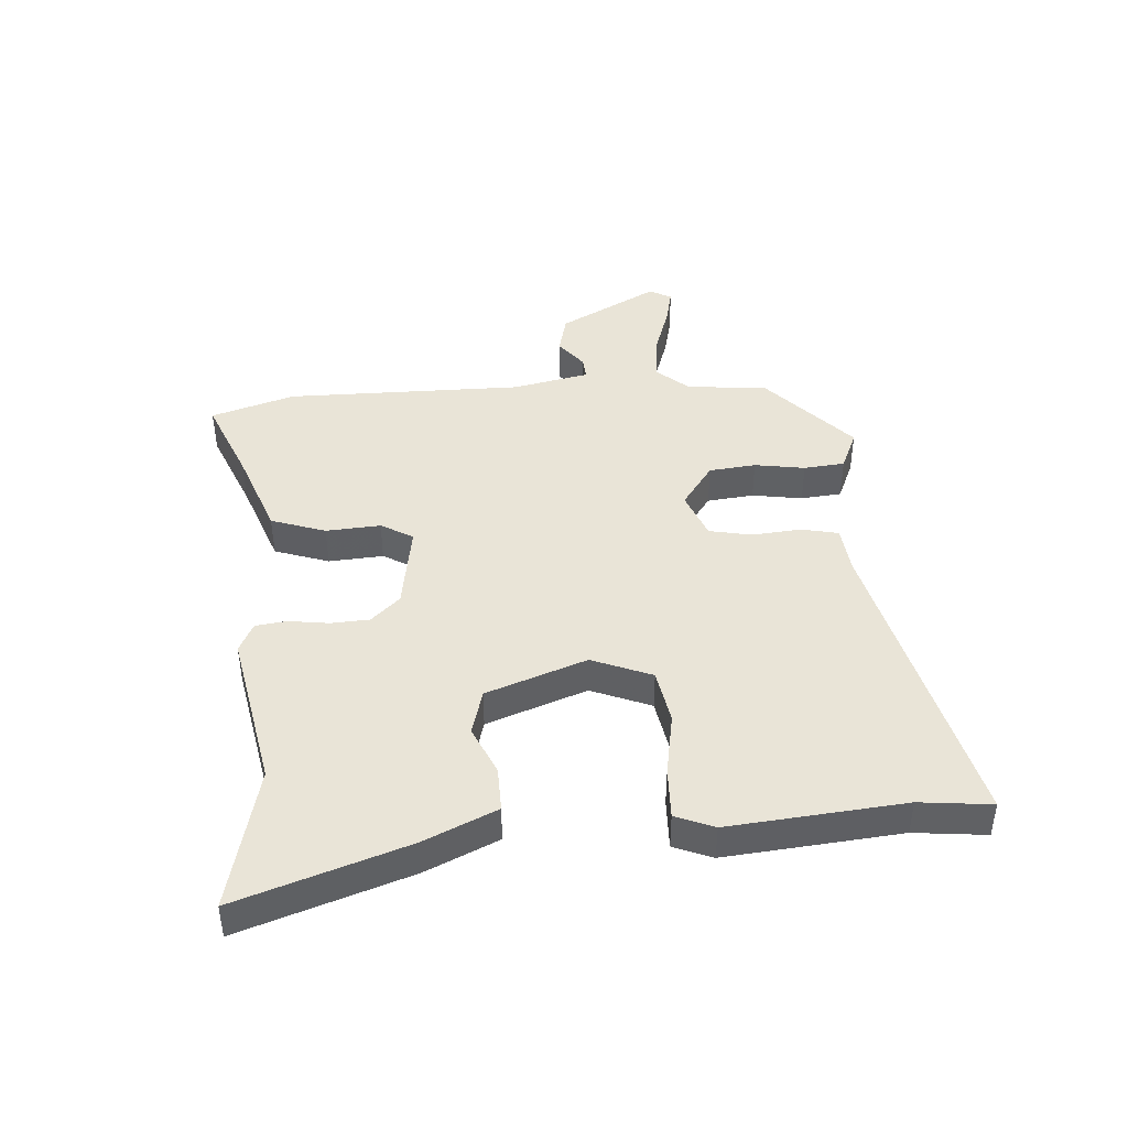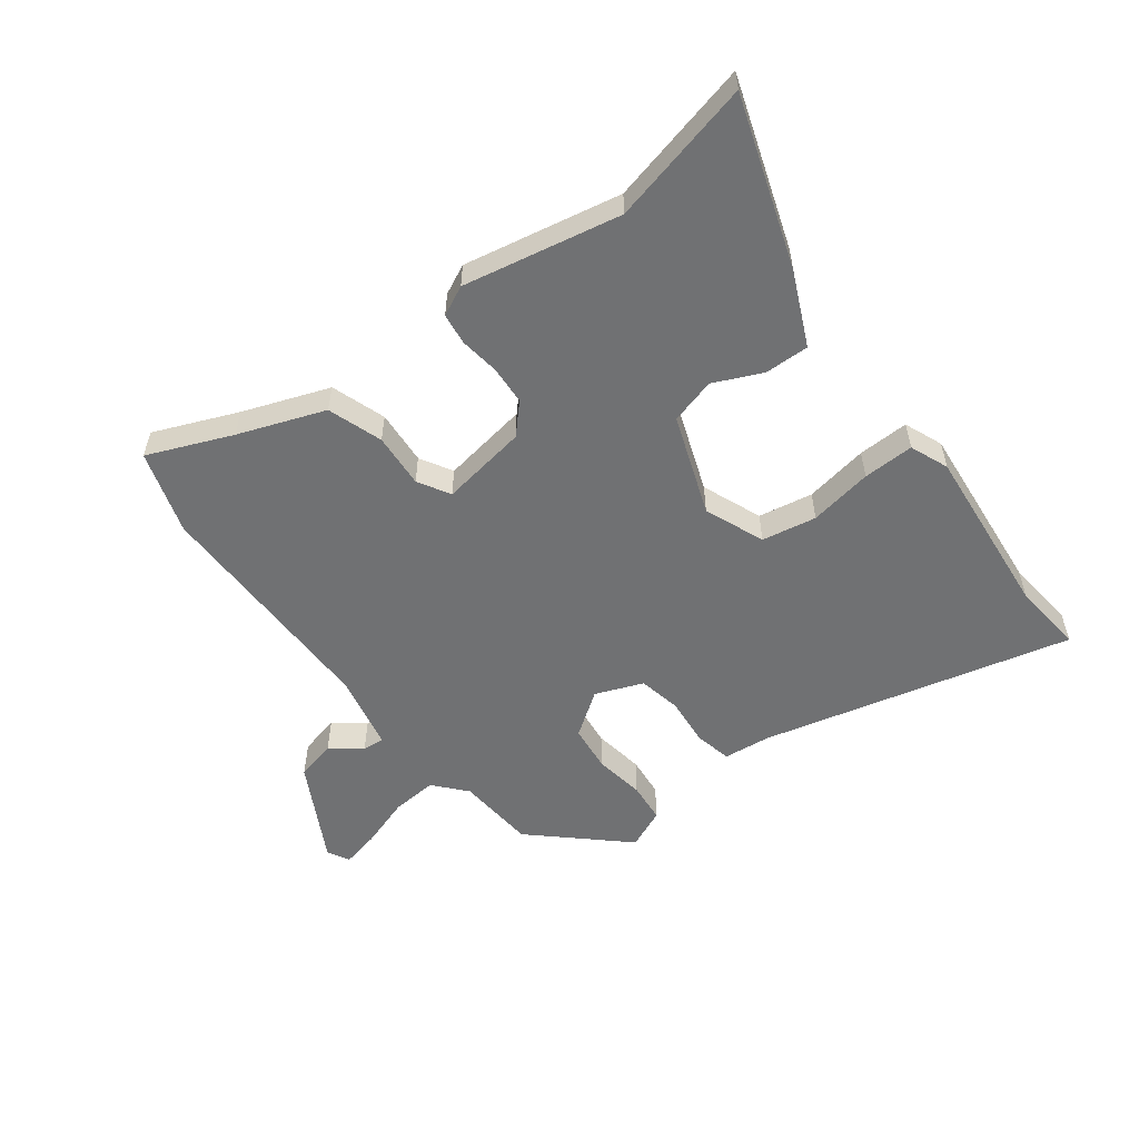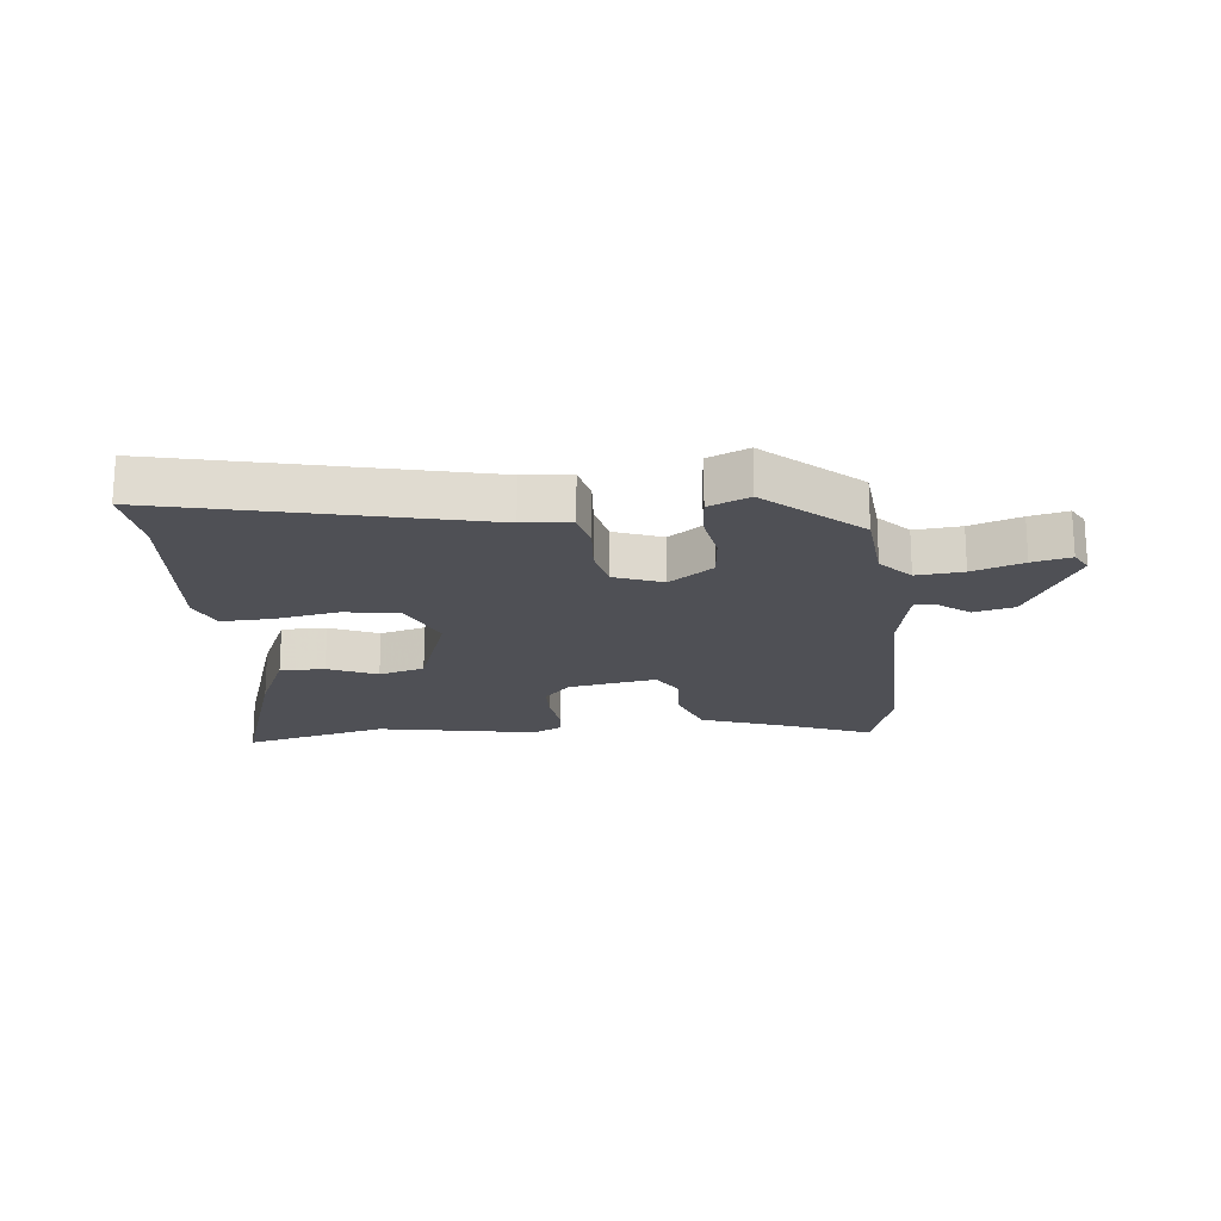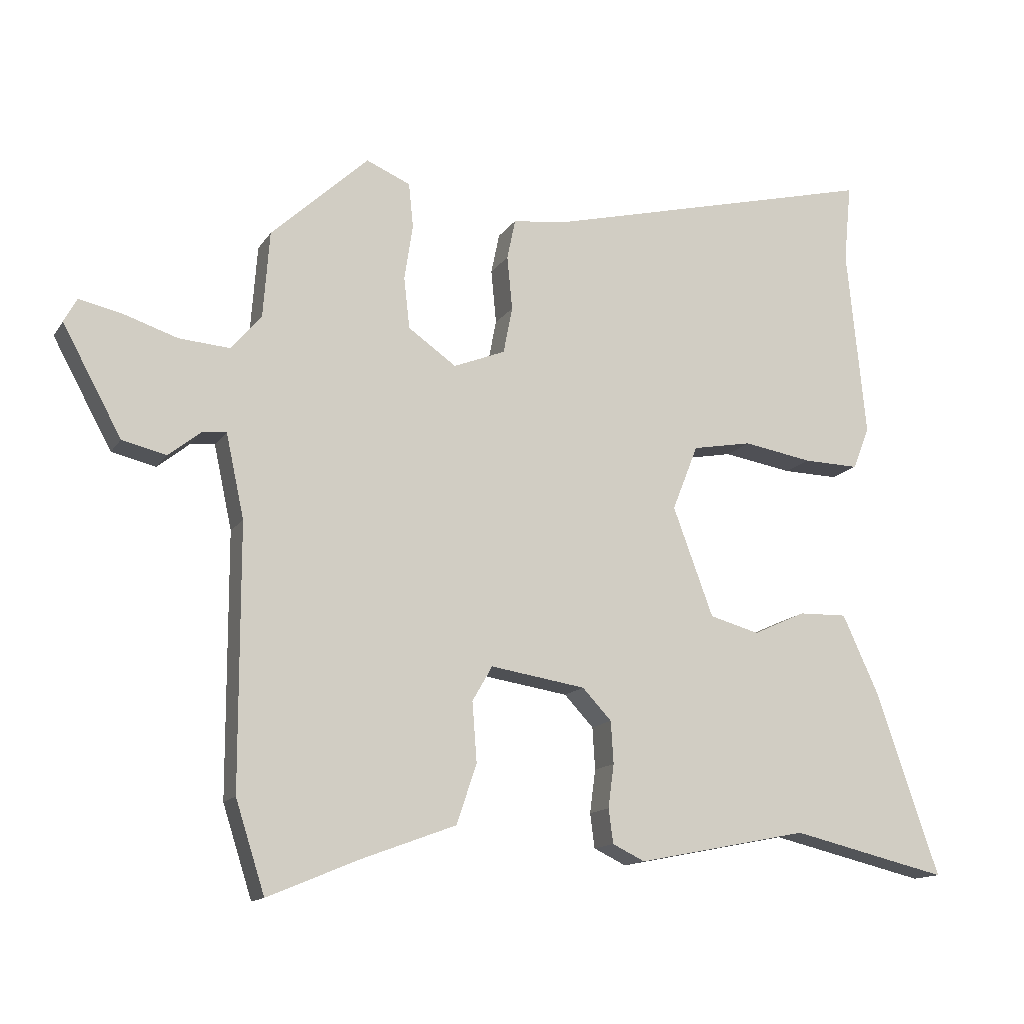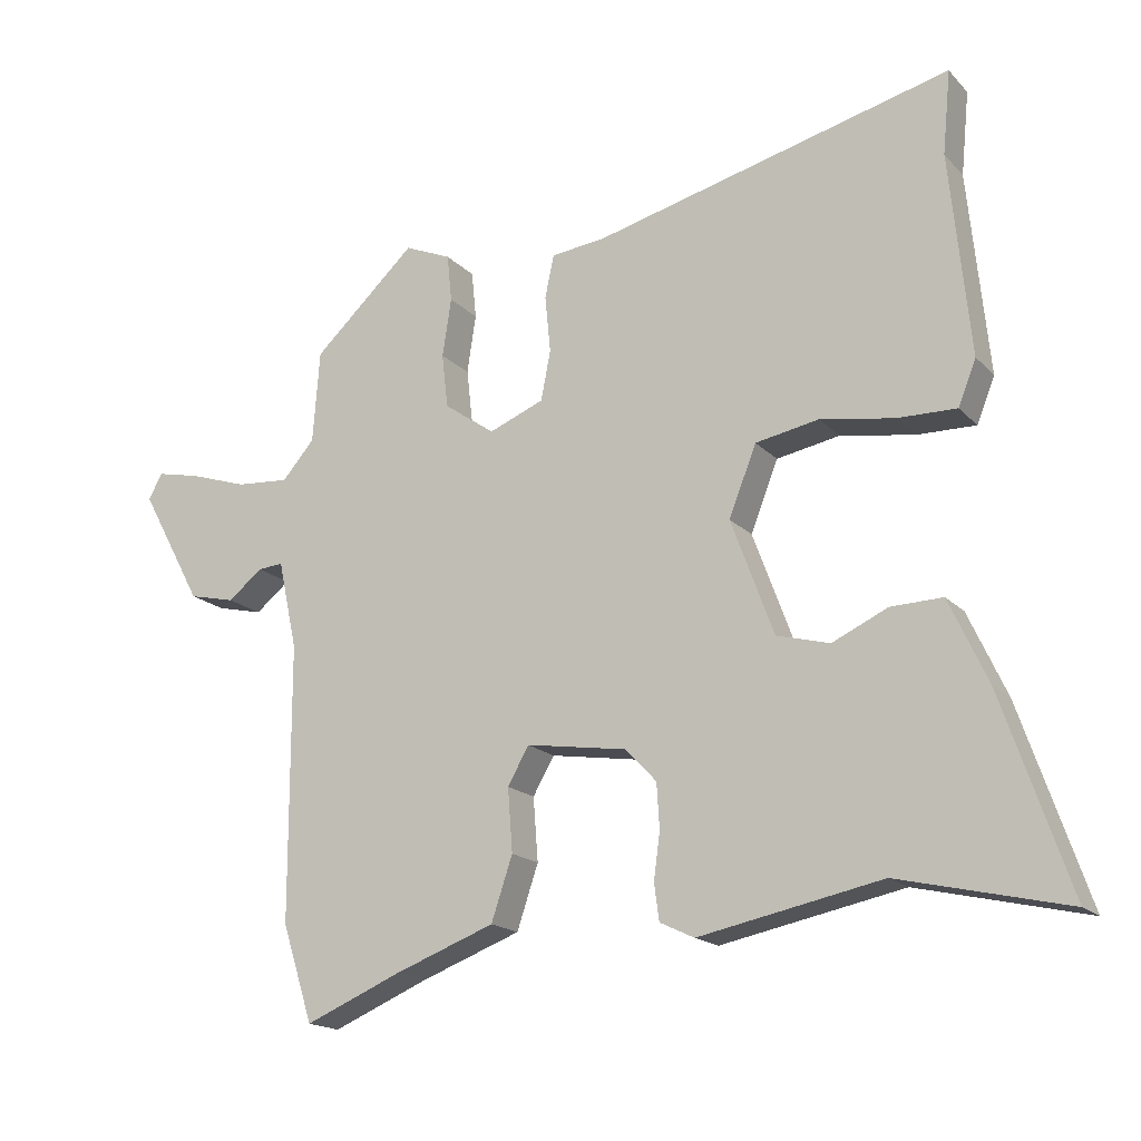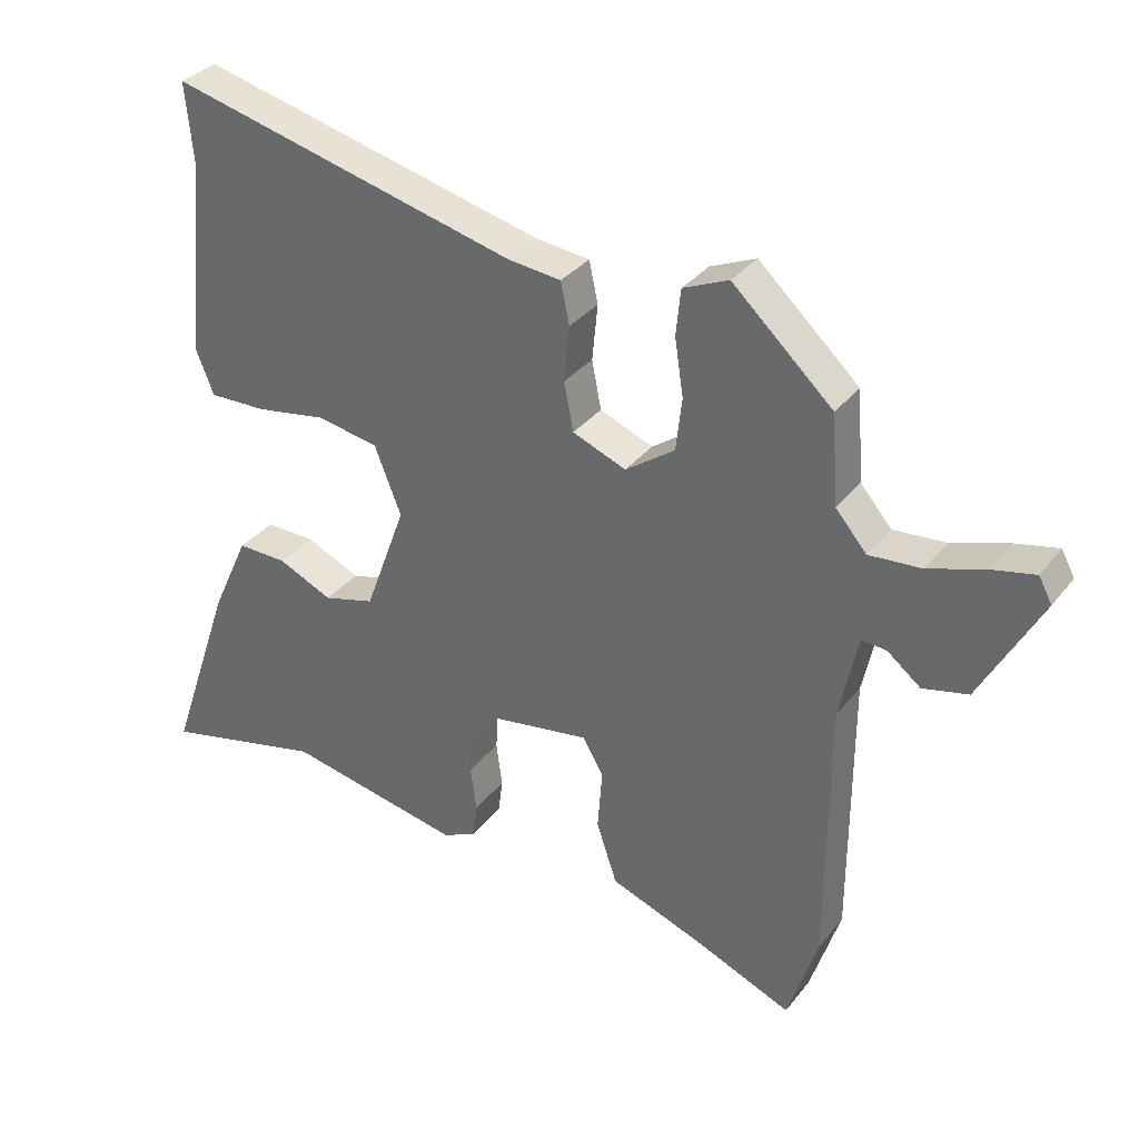
<metadata>
{"format":"obj","ext":"obj","renderer":"f3d","projection":"perspective","resolution":1024,"background":"white","views":[{"elev":43.3,"azim":-93.7,"up":"+Y"},{"elev":-55.1,"azim":-142.7,"up":"+Y"},{"elev":-19.3,"azim":6.8,"up":"+Y"},{"elev":-13.9,"azim":158.6,"up":"+Z"},{"elev":-17.5,"azim":-151.5,"up":"+Z"},{"elev":33.0,"azim":31.9,"up":"+Z"}]}
</metadata>
<code>
v -0.381 0.07 -0.472
v -0.624 0.07 -0.529
v -0.527 0.07 -0.246
v -0.471 0.07 -0.124
v -0.396 0.07 -0.126
v -0.315 0.07 -0.163
v -0.238 0.07 -0.142
v -0.176 0.07 0.026
v -0.216 0.07 0.127
v -0.308 0.07 0.144
v -0.415 0.07 0.126
v -0.501 0.07 0.124
v -0.527 0.07 0.189
v -0.498 0.07 0.483
v -0.51 0.07 0.604
v 0.011 0.07 0.474
v 0.091 0.07 0.465
v 0.104 0.07 0.403
v 0.096 0.07 0.32
v 0.11 0.07 0.248
v 0.19 0.07 0.216
v 0.264 0.07 0.268
v 0.273 0.07 0.347
v 0.26 0.07 0.432
v 0.267 0.07 0.501
v 0.335 0.07 0.53
v 0.485 0.07 0.391
v 0.495 0.07 0.257
v 0.542 0.07 0.203
v 0.62 0.07 0.209
v 0.705 0.07 0.237
v 0.769 0.07 0.251
v 0.789 0.07 0.214
v 0.698 0.07 0.047
v 0.63 0.07 0.031
v 0.58 0.07 0.071
v 0.543 0.07 0.074
v 0.515 0.07 -0.055
v 0.514 0.07 -0.456
v 0.469 0.07 -0.596
v 0.328 0.07 -0.537
v 0.183 0.07 -0.483
v 0.152 0.07 -0.391
v 0.159 0.07 -0.299
v 0.128 0.07 -0.245
v -0.019 0.07 -0.268
v -0.064 0.07 -0.316
v -0.068 0.07 -0.381
v -0.059 0.07 -0.448
v -0.066 0.07 -0.501
v -0.116 0.07 -0.525
v -0.381 0 -0.472
v -0.624 0 -0.529
v -0.527 0 -0.246
v -0.471 0 -0.124
v -0.396 0 -0.126
v -0.315 0 -0.163
v -0.238 0 -0.142
v -0.176 0 0.026
v -0.216 0 0.127
v -0.308 0 0.144
v -0.415 0 0.126
v -0.501 0 0.124
v -0.527 0 0.189
v -0.498 0 0.483
v -0.51 0 0.604
v 0.011 0 0.474
v 0.091 0 0.465
v 0.104 0 0.403
v 0.096 0 0.32
v 0.11 0 0.248
v 0.19 0 0.216
v 0.264 0 0.268
v 0.273 0 0.347
v 0.26 0 0.432
v 0.267 0 0.501
v 0.335 0 0.53
v 0.485 0 0.391
v 0.495 0 0.257
v 0.542 0 0.203
v 0.62 0 0.209
v 0.705 0 0.237
v 0.769 0 0.251
v 0.789 0 0.214
v 0.698 0 0.047
v 0.63 0 0.031
v 0.58 0 0.071
v 0.543 0 0.074
v 0.515 0 -0.055
v 0.514 0 -0.456
v 0.469 0 -0.596
v 0.328 0 -0.537
v 0.183 0 -0.483
v 0.152 0 -0.391
v 0.159 0 -0.299
v 0.128 0 -0.245
v -0.019 0 -0.268
v -0.064 0 -0.316
v -0.068 0 -0.381
v -0.059 0 -0.448
v -0.066 0 -0.501
v -0.116 0 -0.525
f 48 49 50 51
f 47 48 51 1
f 46 47 1 2
f 41 42 43 44
f 41 44 45
f 38 39 40 41
f 37 38 41 45
f 33 34 35 36
f 33 36 37
f 30 31 32 33
f 29 30 33 37
f 28 29 37 45
f 23 24 25 26
f 22 23 26 27
f 21 22 27 28
f 16 17 18 19
f 14 15 16 19
f 14 19 20
f 13 14 20 21
f 10 11 12 13
f 9 10 13 21
f 3 4 5 6
f 46 2 3 6
f 46 6 7
f 45 46 7 8
f 21 28 45
f 8 9 21 45
f 102 101 100 99
f 52 102 99 98
f 53 52 98 97
f 95 94 93 92
f 96 95 92
f 92 91 90 89
f 96 92 89 88
f 87 86 85 84
f 88 87 84
f 84 83 82 81
f 88 84 81 80
f 96 88 80 79
f 77 76 75 74
f 78 77 74 73
f 79 78 73 72
f 70 69 68 67
f 70 67 66 65
f 71 70 65
f 72 71 65 64
f 64 63 62 61
f 72 64 61 60
f 57 56 55 54
f 57 54 53 97
f 58 57 97
f 59 58 97 96
f 96 79 72
f 96 72 60 59
f 1 52 53 2
f 2 53 54 3
f 3 54 55 4
f 4 55 56 5
f 5 56 57 6
f 6 57 58 7
f 7 58 59 8
f 8 59 60 9
f 9 60 61 10
f 10 61 62 11
f 11 62 63 12
f 12 63 64 13
f 13 64 65 14
f 14 65 66 15
f 15 66 67 16
f 16 67 68 17
f 17 68 69 18
f 18 69 70 19
f 19 70 71 20
f 20 71 72 21
f 21 72 73 22
f 22 73 74 23
f 23 74 75 24
f 24 75 76 25
f 25 76 77 26
f 26 77 78 27
f 27 78 79 28
f 28 79 80 29
f 29 80 81 30
f 30 81 82 31
f 31 82 83 32
f 32 83 84 33
f 33 84 85 34
f 34 85 86 35
f 35 86 87 36
f 36 87 88 37
f 37 88 89 38
f 38 89 90 39
f 39 90 91 40
f 40 91 92 41
f 41 92 93 42
f 42 93 94 43
f 43 94 95 44
f 44 95 96 45
f 45 96 97 46
f 46 97 98 47
f 47 98 99 48
f 48 99 100 49
f 49 100 101 50
f 50 101 102 51
f 51 102 52 1

</code>
